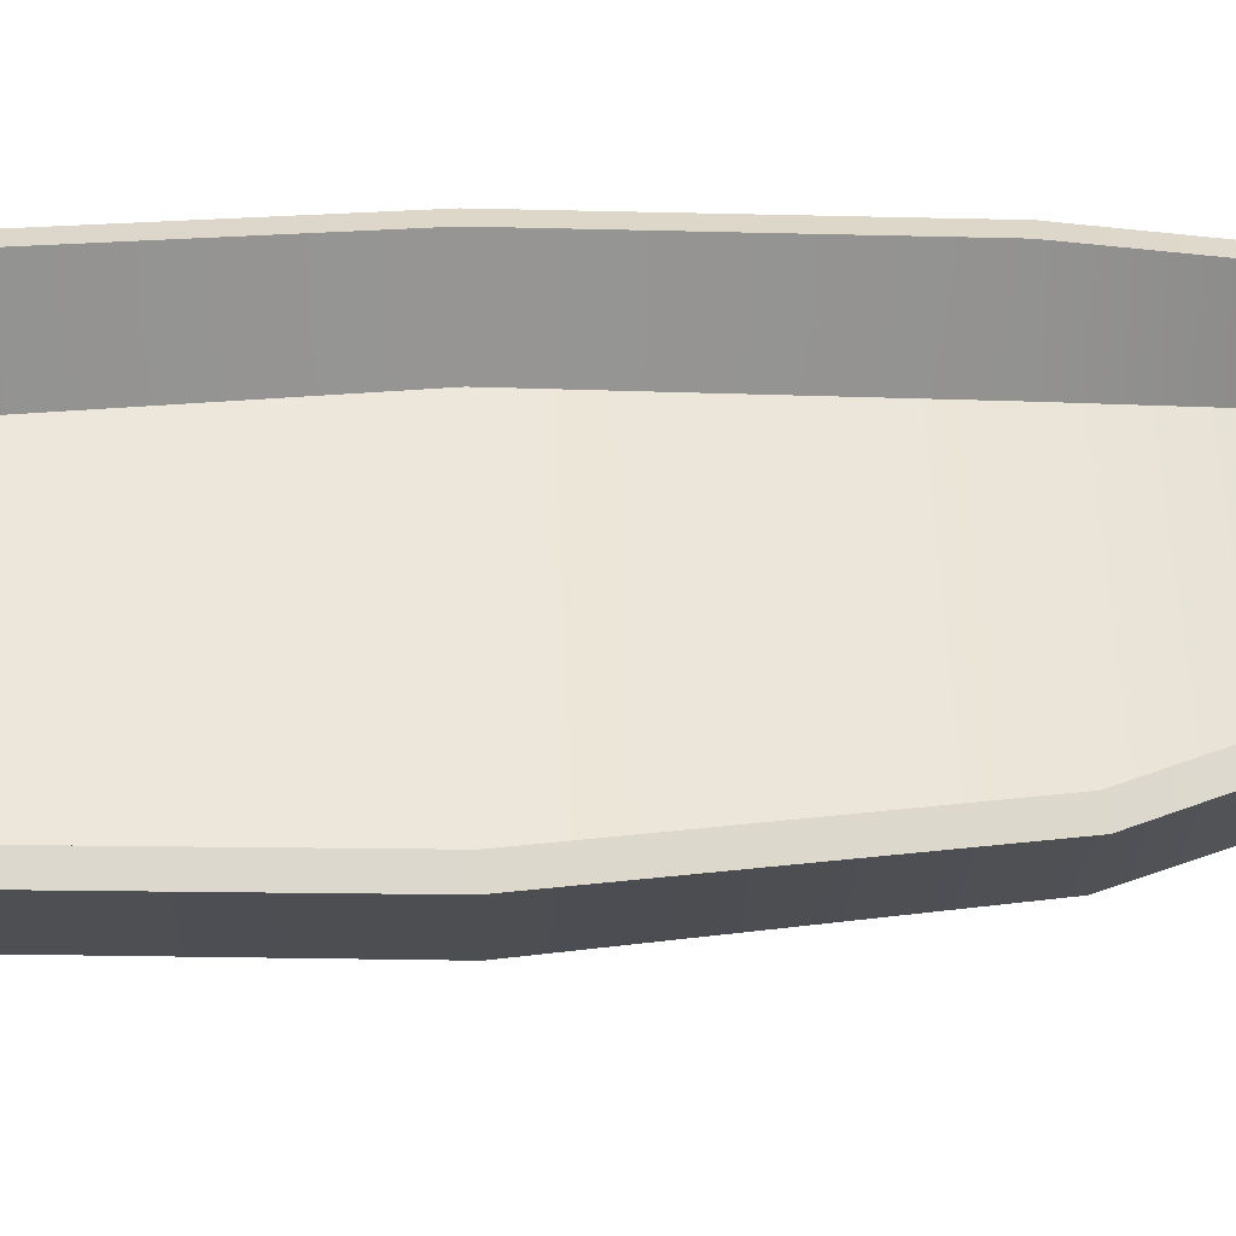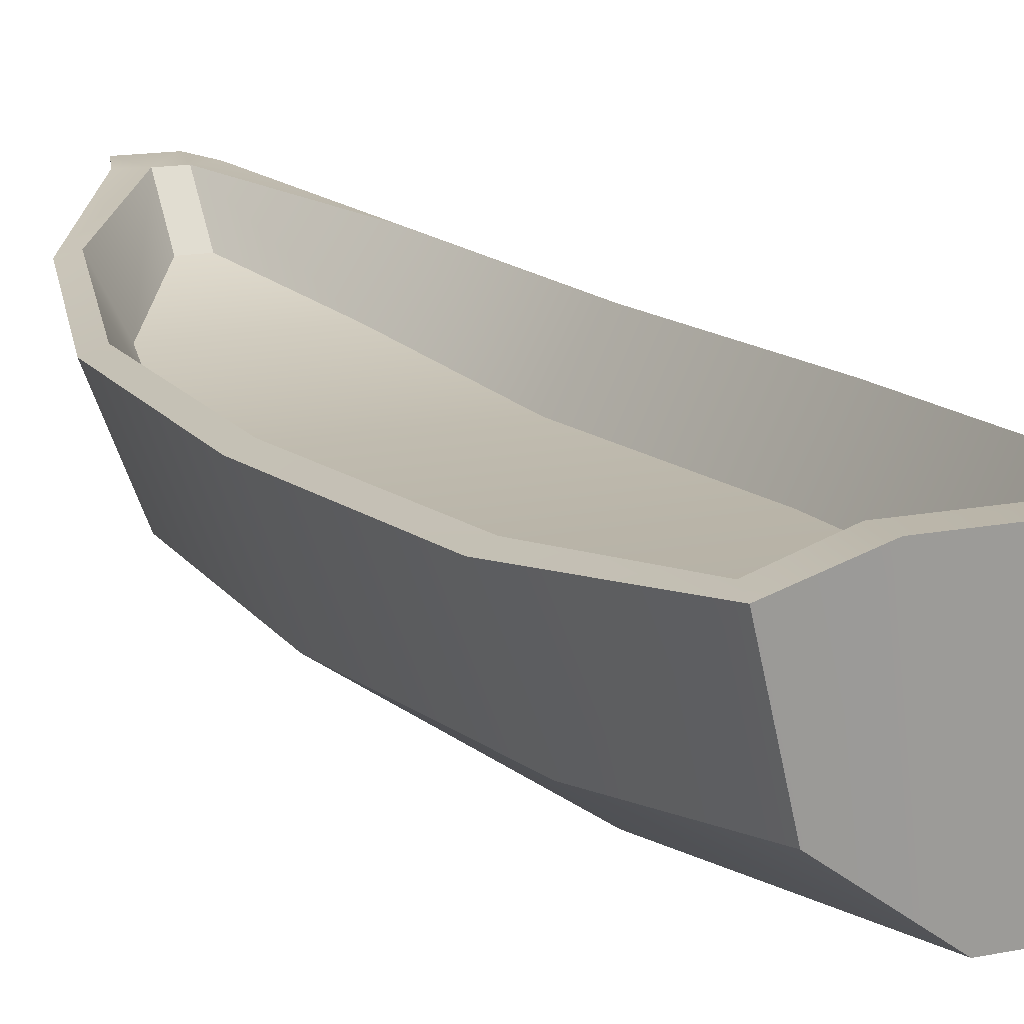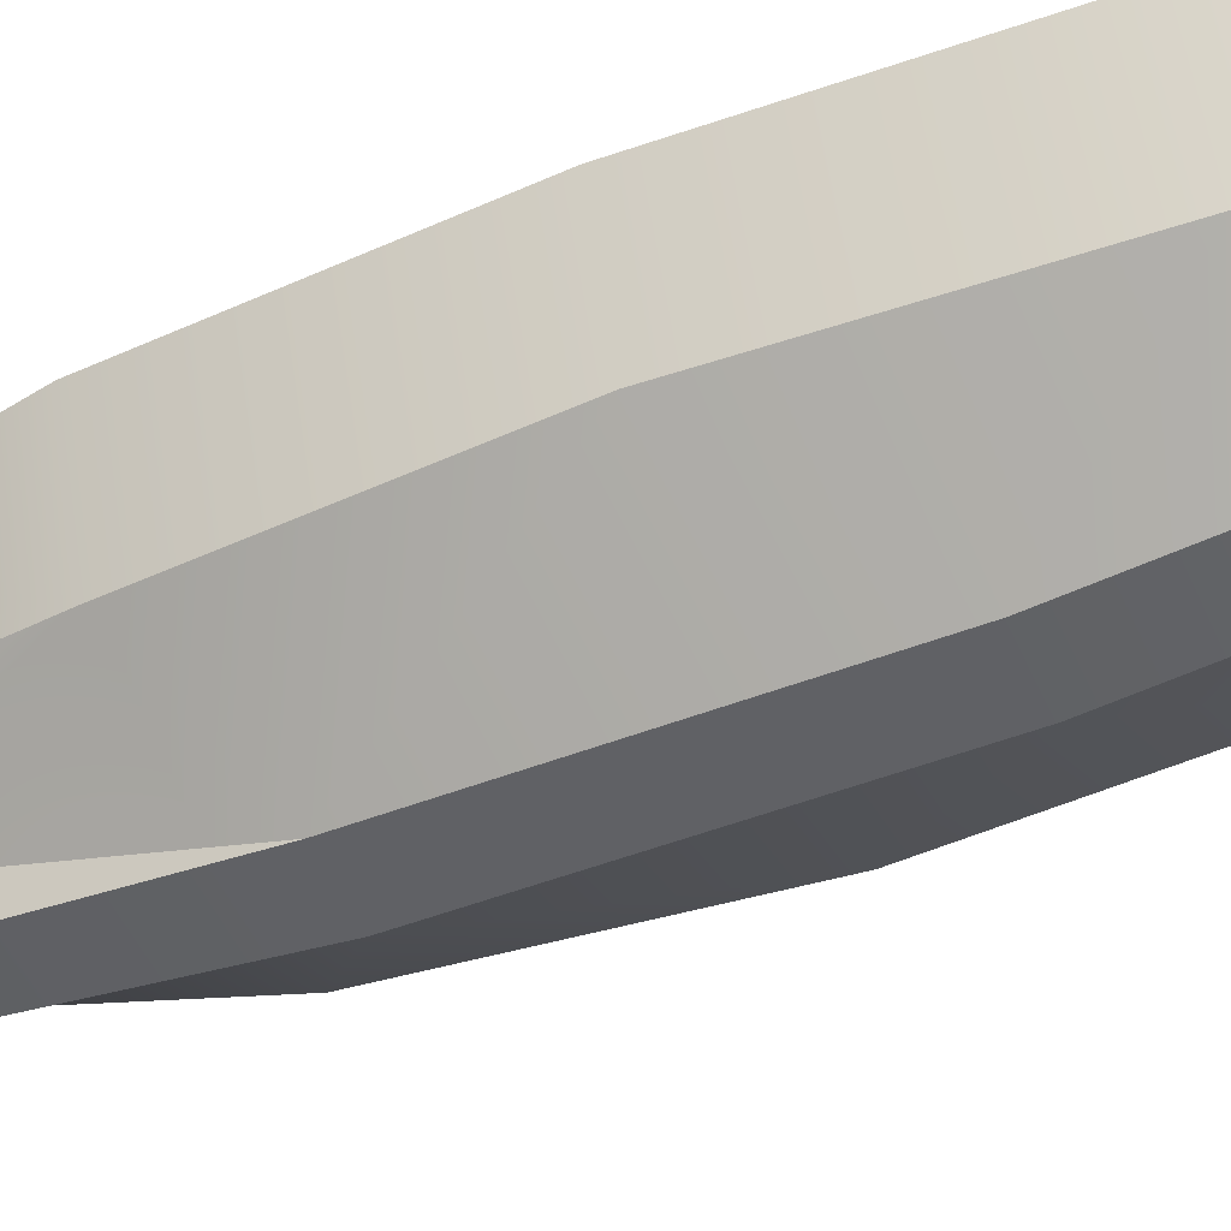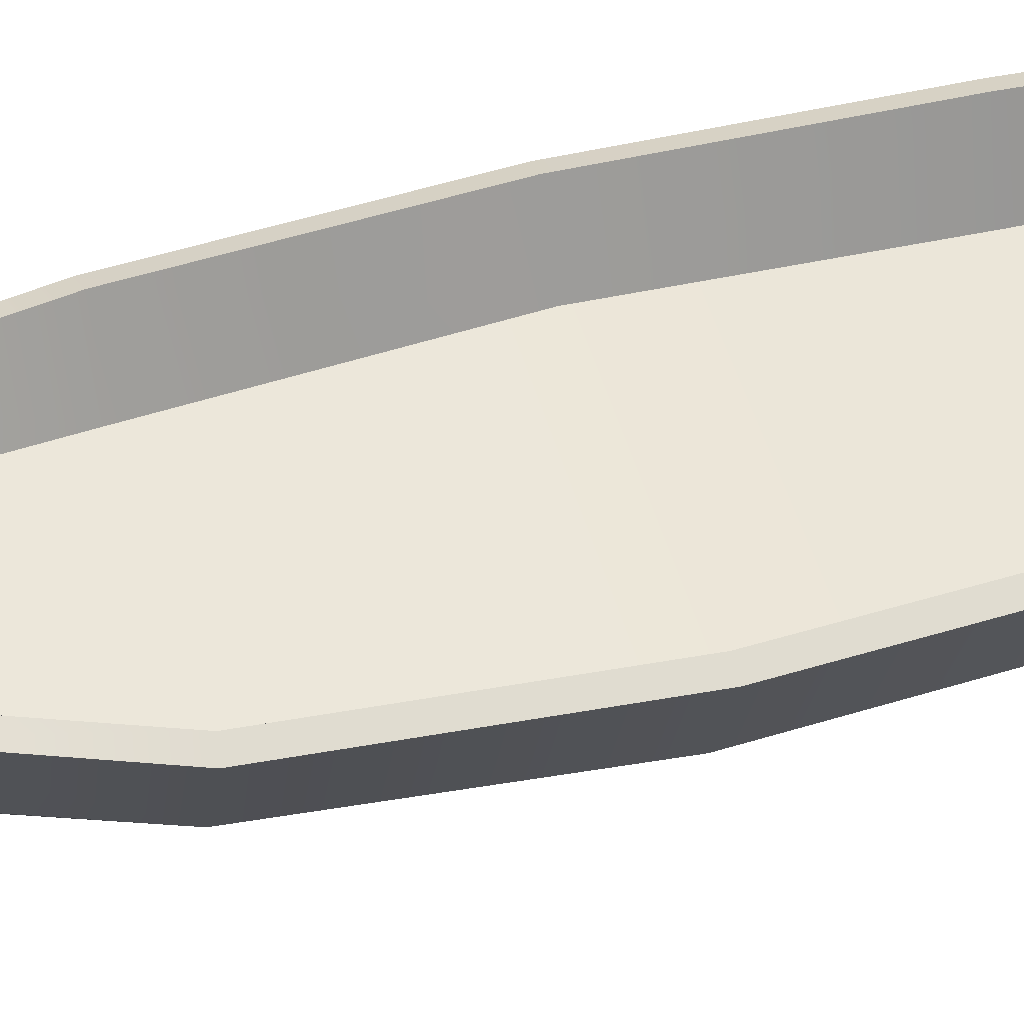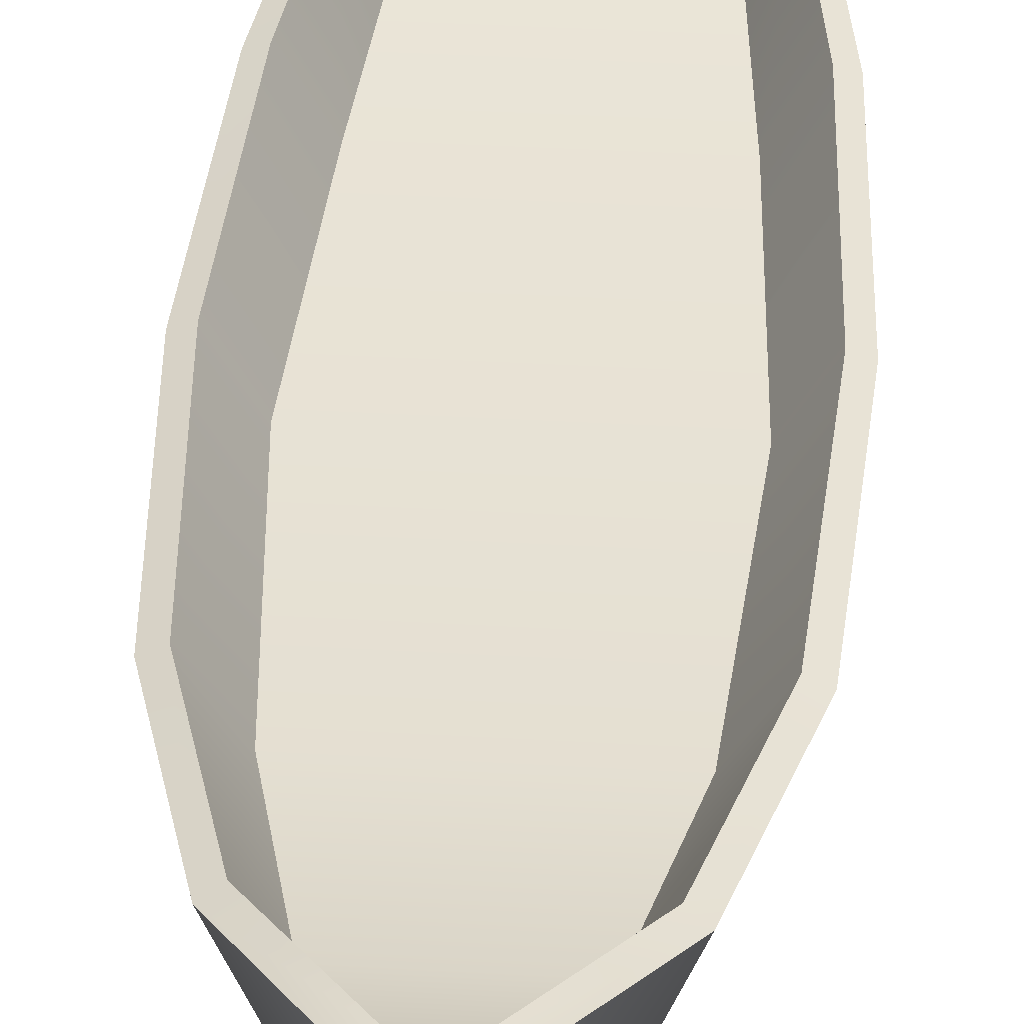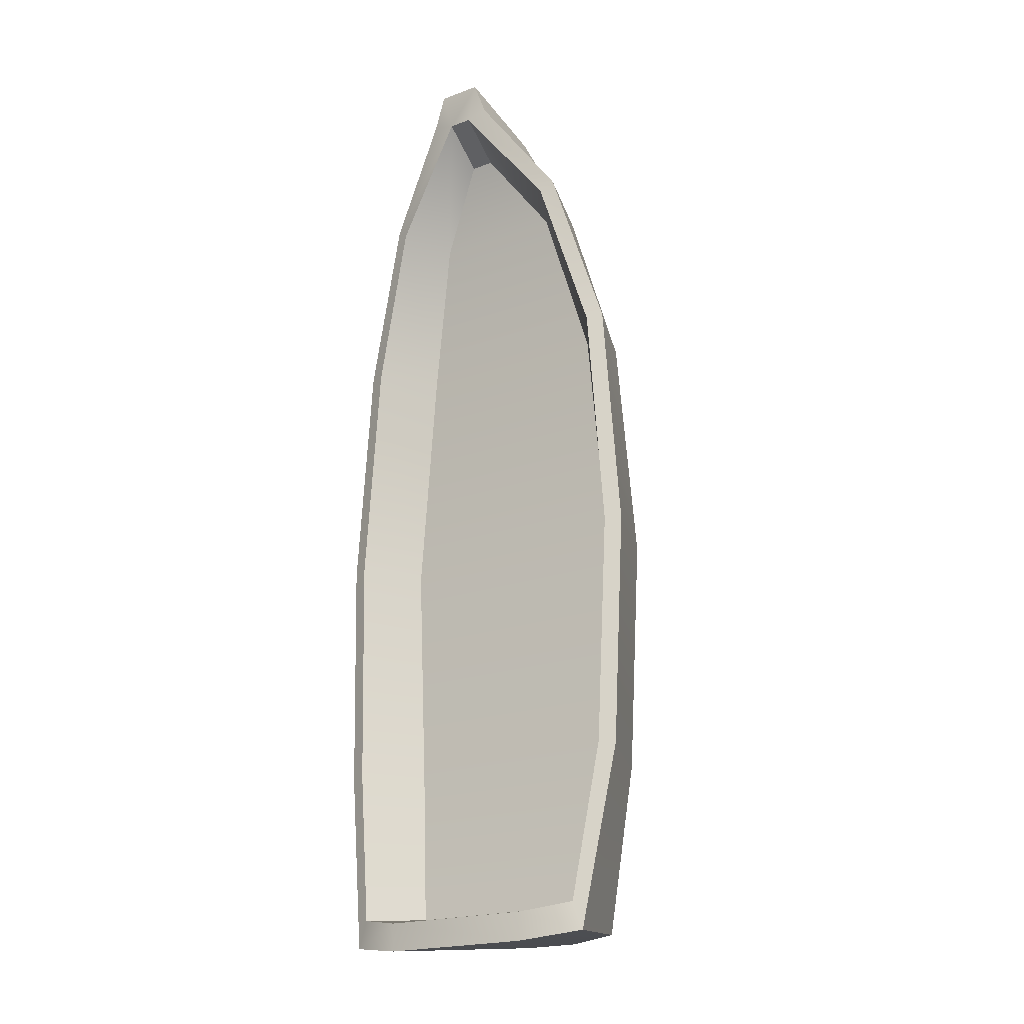
<metadata>
{"format":"obj","ext":"obj","renderer":"f3d","projection":"perspective","resolution":1024,"background":"white","views":[{"elev":51.7,"azim":-92.3,"up":"+Y"},{"elev":13.3,"azim":154.1,"up":"+Y"},{"elev":-48.9,"azim":112.8,"up":"+Y"},{"elev":49.7,"azim":74.4,"up":"+Y"},{"elev":40.5,"azim":4.0,"up":"+Y"},{"elev":-20.4,"azim":-146.3,"up":"+Z"}]}
</metadata>
<code>
g Ship_Small_Body
v 0.1153 0.007114 0.2362
v 0.07867 0.03586 0.3942
v 0.1059 0.1216 0.4018
v 0.1543 0.1017 0.234
v 0.1348 0.004524 0
v 0.1714 0.1004 0
v 0.03371 0.1512 0.504
v 0.03371 0.07099 0.4784
v 0.1623 0.105 -0.234
v 0.1234 0.007114 -0.2362
v 0.1334 0.1242 -0.4141
v 0.1061 0.02487 -0.4064
v 0.02872 -0.06441 0.1752
v 0.1153 0.007114 0.2362
v 0.1348 0.004524 0
v 0.02872 -0.06215 -0.1114
v 0.1234 0.007114 -0.2362
v 0.03943 -0.007089 0.4129
v 0.07867 0.03586 0.3942
v 0.03371 0.07099 0.4784
v 0.02872 -0.03019 -0.4045
v 0.1061 0.02487 -0.4064
v 0.03371 0.07099 0.4784
v 0.02168 0.04994 0.5134
v 0.02168 0.153 0.5382
v 0.03371 0.1512 0.504
v 0.03943 -0.007089 0.4129
v 0.02168 -0.03927 0.4678
v 0.02872 -0.06441 0.1752
v 0.01173 0.1512 0.4988
v 0.03371 0.1512 0.504
v 0.02168 0.153 0.5382
v -0.02168 0.153 0.5382
v -0.01173 0.1512 0.4988
v -0.03371 0.1512 0.504
v 0.02168 -0.03927 0.4678
v -0.02168 -0.03927 0.4678
v -0.02168 0.04994 0.5134
v 0.02168 0.04994 0.5134
v -0.02168 0.153 0.5382
v 0.02168 0.153 0.5382
v -0.02872 -0.06441 0.1752
v 0.02872 -0.06441 0.1752
v 0.103 0.04788 0.2336
v 0.1385 0.1078 0.2313
v 0.0927 0.1268 0.3923
v 0.06721 0.07461 0.3859
v 0.1225 0.04553 0
v 0.1555 0.1067 0
v 0.01173 0.1512 0.4988
v 0.01173 0.1059 0.4656
v 0.1466 0.1111 -0.2313
v 0.1111 0.04788 -0.2336
v 0.1237 0.1261 -0.3868
v 0.09825 0.05908 -0.3804
v 0.06721 0.07461 0.3859
v -0.06721 0.07461 0.3859
v -0.103 0.04788 0.2336
v 0.103 0.04788 0.2336
v -0.1225 0.04553 0
v 0.1225 0.04553 0
v -0.01173 0.1059 0.4656
v 0.01173 0.1059 0.4656
v 0.1111 0.04788 -0.2336
v -0.1111 0.04788 -0.2336
v 0.09825 0.05908 -0.3804
v -0.09825 0.05908 -0.3804
v 0.01173 0.1512 0.4988
v 0.0927 0.1268 0.3923
v 0.1059 0.1216 0.4018
v 0.03371 0.1512 0.504
v 0.1385 0.1078 0.2313
v 0.1543 0.1017 0.234
v 0.1555 0.1067 0
v 0.1714 0.1004 0
v 0.1623 0.105 -0.234
v 0.1466 0.1111 -0.2313
v 0.1334 0.1242 -0.4141
v 0.1237 0.1261 -0.3868
v 0.07478 0.1451 -0.3952
v 0.07442 0.1451 -0.4224
v -0.07442 0.1451 -0.4224
v -0.07478 0.1451 -0.3952
v -0.1334 0.1242 -0.4141
v -0.1237 0.1261 -0.3868
v -0.1466 0.1111 -0.2313
v -0.1623 0.105 -0.234
v -0.1555 0.1067 0
v -0.1714 0.1004 0
v -0.1543 0.1017 0.234
v -0.1385 0.1078 0.2313
v -0.1059 0.1216 0.4018
v -0.0927 0.1268 0.3923
v -0.01173 0.1512 0.4988
v -0.03371 0.1512 0.504
v 0.02872 -0.03019 -0.4045
v -0.02872 -0.03019 -0.4045
v -0.02872 -0.06215 -0.1114
v 0.02872 -0.06215 -0.1114
v -0.02872 -0.06441 0.1752
v 0.02872 -0.06441 0.1752
v 0.1061 0.02487 -0.4064
v 0.1334 0.1242 -0.4141
v 0.07442 0.1451 -0.4224
v 0.02872 -0.03019 -0.4045
v -0.02872 -0.03019 -0.4045
v -0.07442 0.1451 -0.4224
v -0.1061 0.02487 -0.4064
v -0.1334 0.1242 -0.4141
v 0.01173 0.1512 0.4988
v -0.01173 0.1512 0.4988
v -0.01173 0.1059 0.4656
v 0.01173 0.1059 0.4656
v 0.09825 0.05908 -0.3804
v 0.07478 0.1451 -0.3952
v 0.1237 0.1261 -0.3868
v -0.09825 0.05908 -0.3804
v -0.07478 0.1451 -0.3952
v -0.1237 0.1261 -0.3868
v -0.1153 0.007114 0.2362
v -0.1543 0.1017 0.234
v -0.1059 0.1216 0.4018
v -0.07867 0.03586 0.3942
v -0.1348 0.004524 0
v -0.1714 0.1004 0
v -0.03371 0.1512 0.504
v -0.03371 0.07099 0.4784
v -0.1623 0.105 -0.234
v -0.1234 0.007114 -0.2362
v -0.1334 0.1242 -0.4141
v -0.1061 0.02487 -0.4064
v -0.02872 -0.06441 0.1752
v -0.1348 0.004524 0
v -0.1153 0.007114 0.2362
v -0.02872 -0.06215 -0.1114
v -0.1234 0.007114 -0.2362
v -0.03943 -0.007089 0.4129
v -0.07867 0.03586 0.3942
v -0.03371 0.07099 0.4784
v -0.02872 -0.03019 -0.4045
v -0.1061 0.02487 -0.4064
v -0.03371 0.07099 0.4784
v -0.03371 0.1512 0.504
v -0.02168 0.153 0.5382
v -0.02168 0.04994 0.5134
v -0.03943 -0.007089 0.4129
v -0.02168 -0.03927 0.4678
v -0.02872 -0.06441 0.1752
v -0.103 0.04788 0.2336
v -0.06721 0.07461 0.3859
v -0.0927 0.1268 0.3923
v -0.1385 0.1078 0.2313
v -0.1225 0.04553 0
v -0.1555 0.1067 0
v -0.01173 0.1512 0.4988
v -0.01173 0.1059 0.4656
v -0.1466 0.1111 -0.2313
v -0.1111 0.04788 -0.2336
v -0.1237 0.1261 -0.3868
v -0.09825 0.05908 -0.3804
g Ship_Small_Body_0
f -158 -159 -160
f -157 -158 -160
f -160 -156 -157
f -156 -155 -157
f -158 -154 -159
f -154 -153 -159
f -155 -156 -152
f -156 -151 -152
f -150 -152 -151
f -149 -150 -151
f -146 -147 -148
f -145 -146 -148
f -144 -146 -145
f -147 -143 -148
f -147 -142 -143
f -142 -141 -143
f -144 -145 -140
f -140 -139 -144
f -136 -137 -138
f -135 -136 -138
f -138 -137 -134
f -137 -133 -134
f -134 -133 -132
f -129 -130 -131
f -129 -131 -128
f -131 -127 -128
f -127 -126 -128
f -123 -124 -125
f -122 -123 -125
f -123 -122 -121
f -122 -120 -121
f -124 -119 -125
f -119 -118 -125
f -115 -116 -117
f -114 -115 -117
f -113 -117 -116
f -112 -113 -116
f -111 -115 -114
f -110 -111 -114
f -113 -112 -109
f -108 -113 -109
f -109 -107 -108
f -107 -106 -108
f -103 -104 -105
f -102 -103 -105
f -101 -103 -102
f -100 -101 -102
f -105 -104 -99
f -98 -105 -99
f -101 -100 -97
f -96 -101 -97
f -96 -97 -95
f -94 -96 -95
f -91 -92 -93
f -90 -91 -93
f -92 -91 -89
f -91 -88 -89
f -89 -88 -87
f -88 -86 -87
f -86 -85 -87
f -85 -84 -87
f -85 -83 -84
f -83 -82 -84
f -81 -82 -83
f -80 -81 -83
f -80 -79 -81
f -79 -78 -81
f -78 -79 -77
f -76 -78 -77
f -76 -77 -75
f -77 -74 -75
f -75 -74 -73
f -74 -72 -73
f -72 -71 -73
f -71 -70 -73
f -71 -69 -70
f -69 -68 -70
f -68 -69 -67
f -69 -66 -67
f -63 -64 -65
f -62 -63 -65
f -61 -63 -62
f -60 -61 -62
f -57 -58 -59
f -56 -57 -59
f -56 -55 -57
f -55 -54 -57
f -54 -55 -53
f -52 -54 -53
f -49 -50 -51
f -48 -49 -51
f -45 -46 -47
f -44 -47 -46
f -43 -44 -46
f -43 -42 -44
f -39 -40 -41
f -38 -39 -41
f -37 -41 -40
f -36 -37 -40
f -35 -39 -38
f -34 -35 -38
f -37 -36 -33
f -32 -37 -33
f -33 -31 -32
f -31 -30 -32
f -27 -28 -29
f -28 -26 -29
f -28 -25 -26
f -24 -27 -29
f -23 -27 -24
f -22 -23 -24
f -26 -25 -21
f -20 -21 -25
f -17 -18 -19
f -16 -17 -19
f -16 -19 -15
f -14 -16 -15
f -14 -15 -13
f -10 -11 -12
f -9 -10 -12
f -12 -8 -9
f -8 -7 -9
f -10 -6 -11
f -6 -5 -11
f -7 -8 -4
f -8 -3 -4
f -2 -4 -3
f -1 -2 -3

</code>
